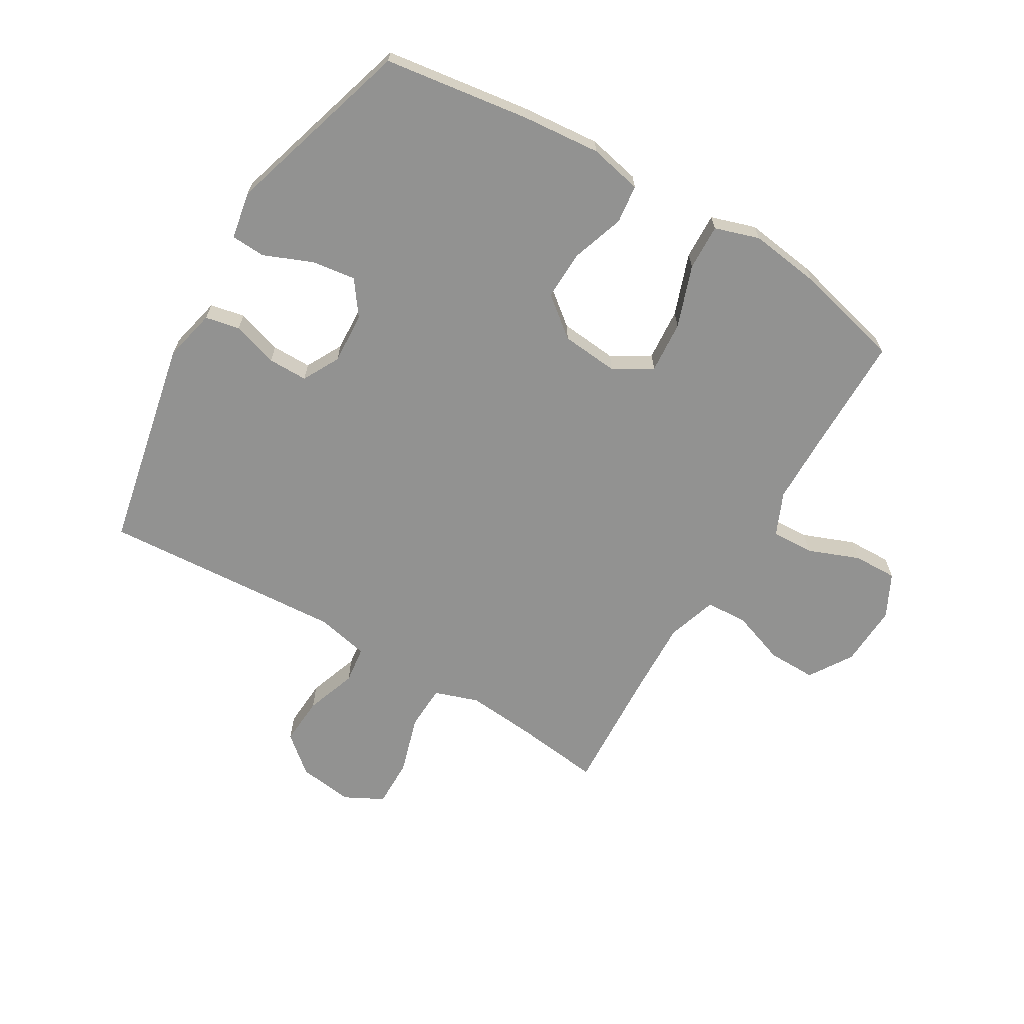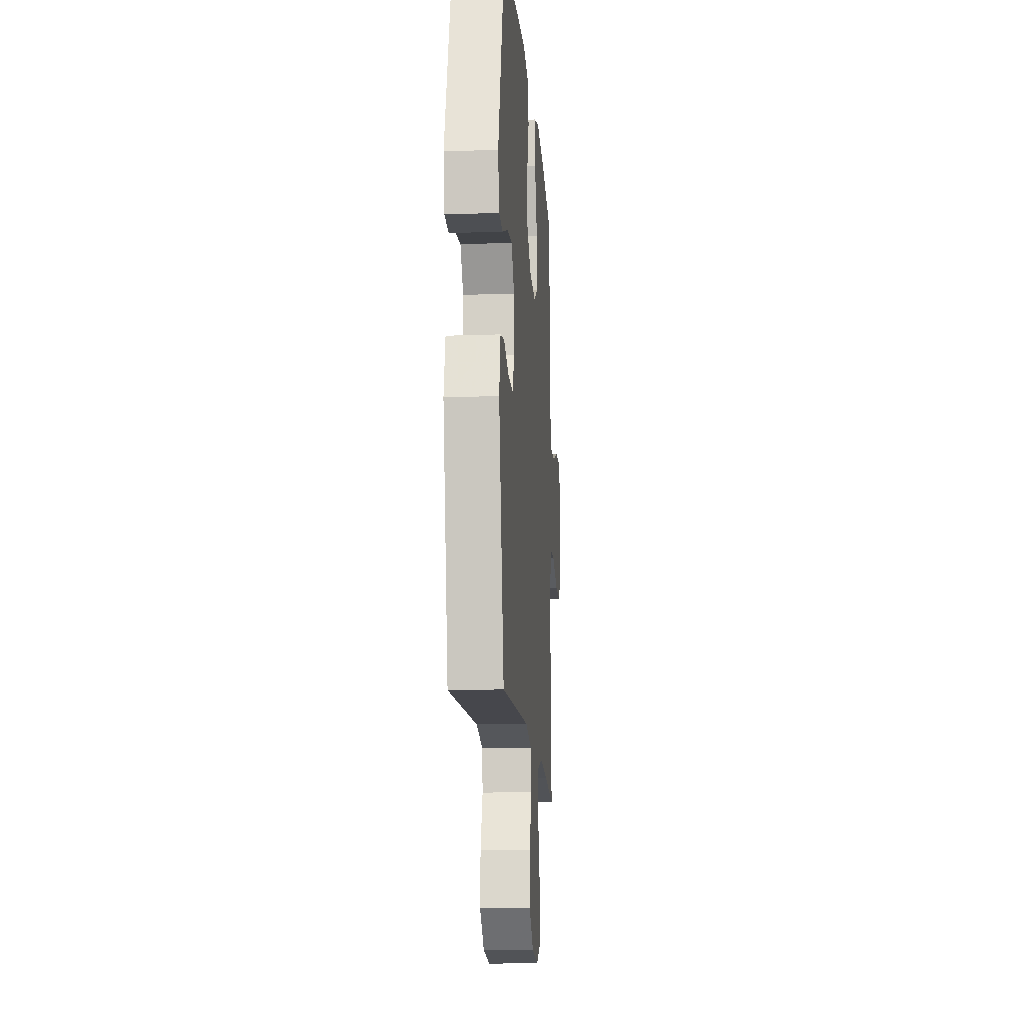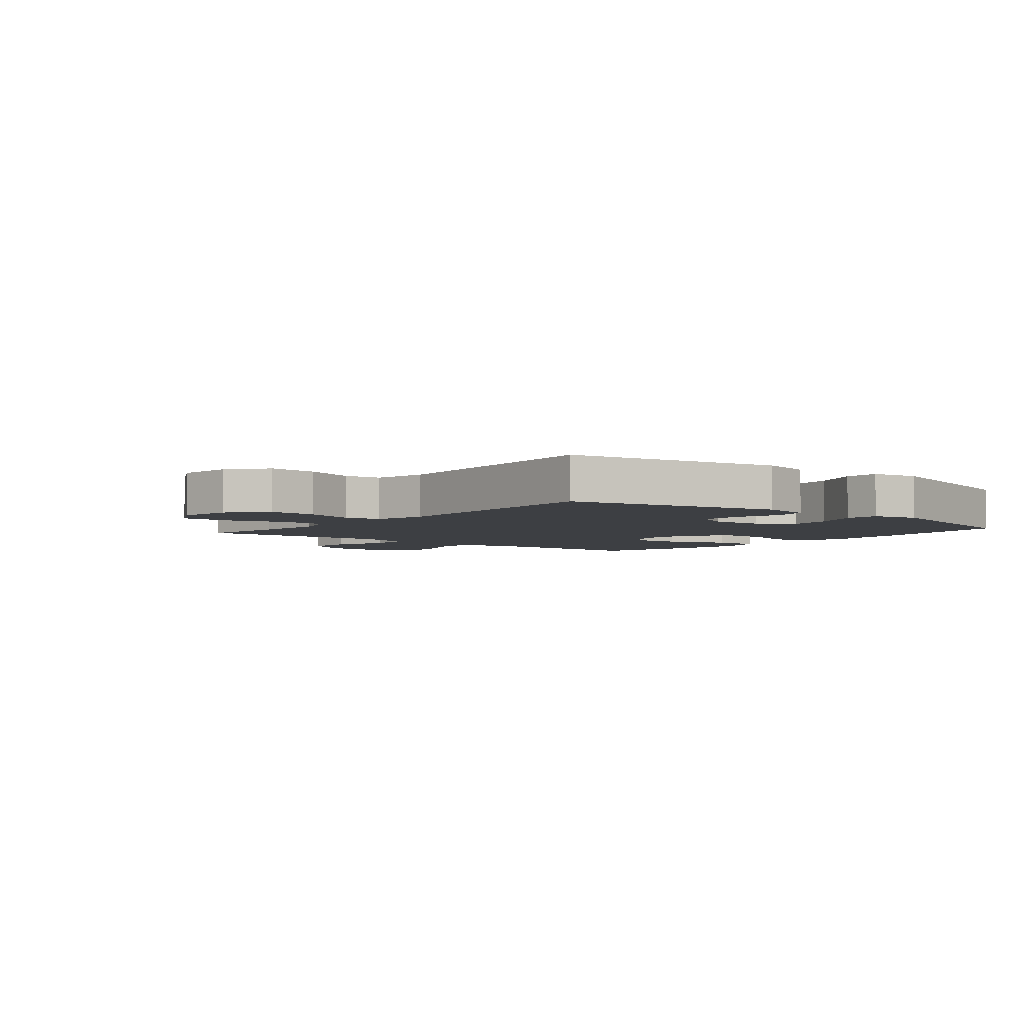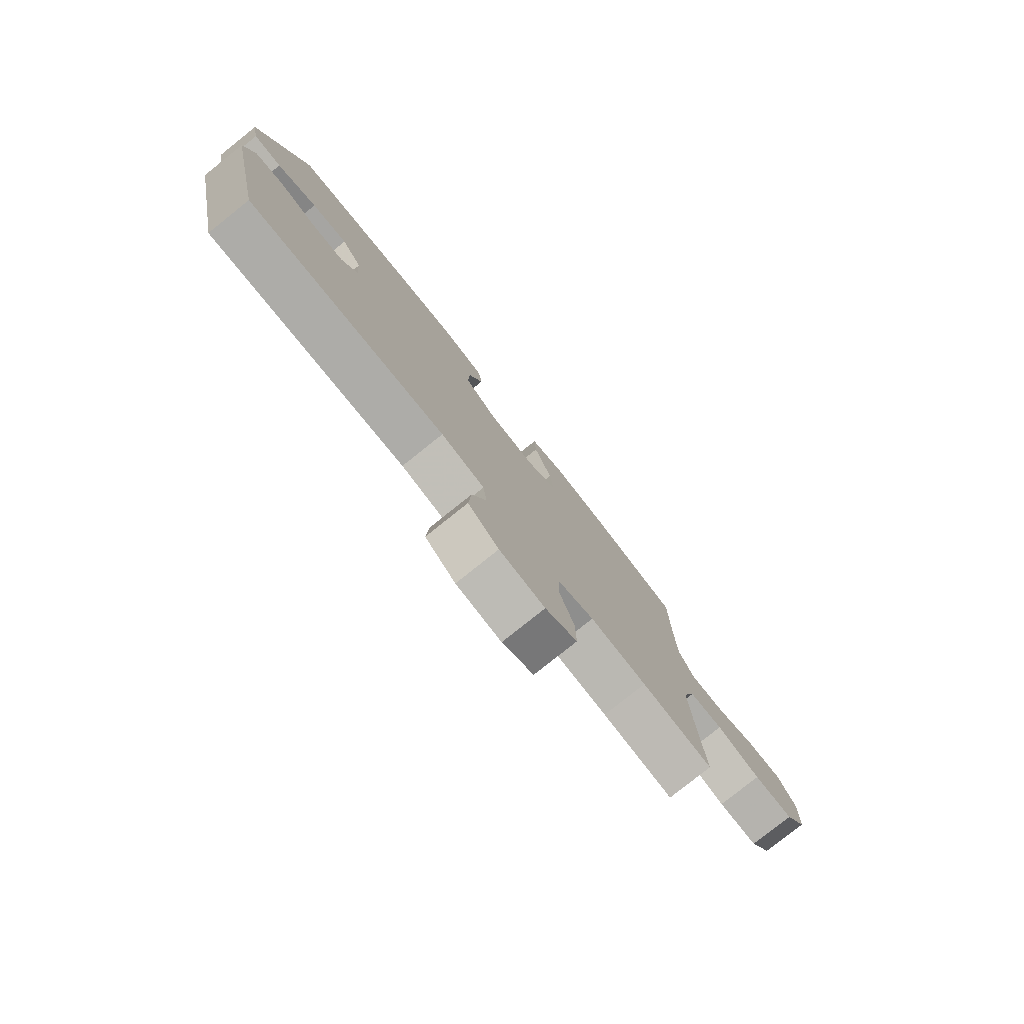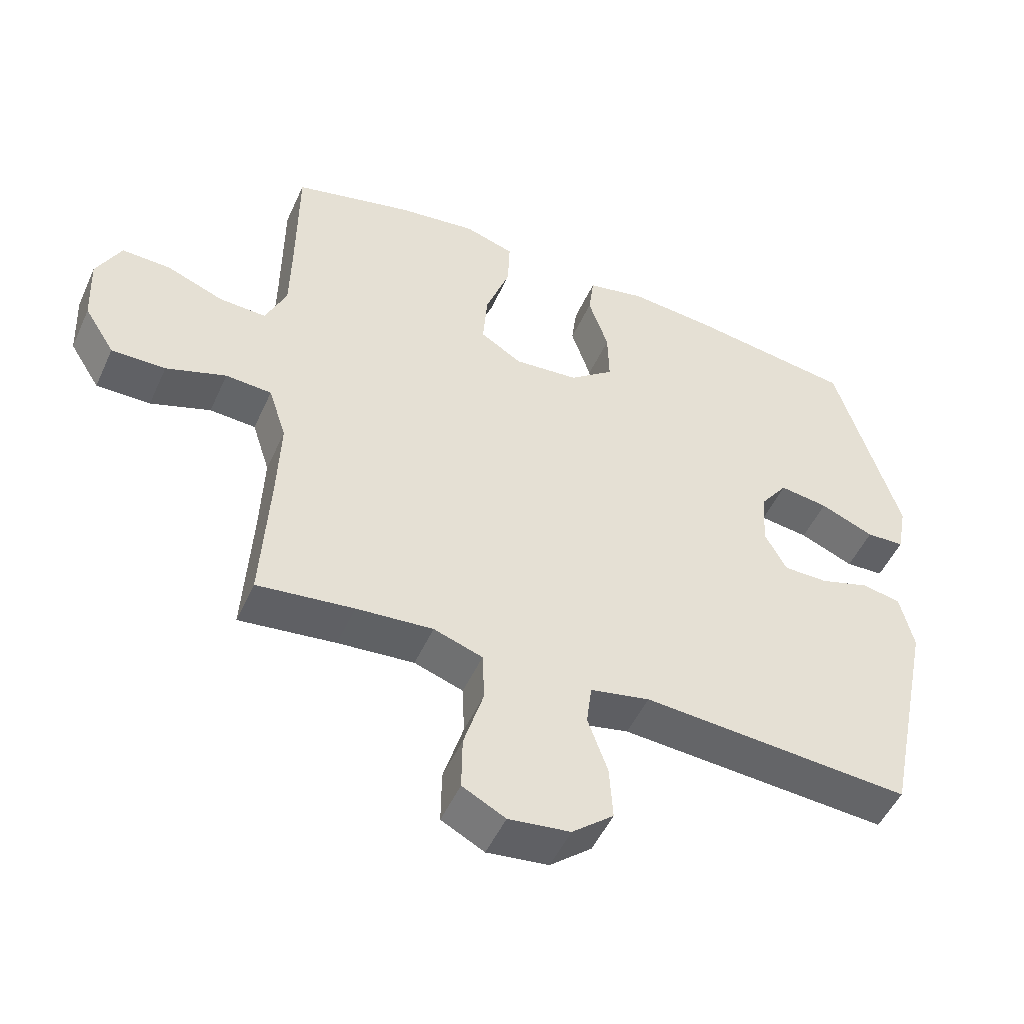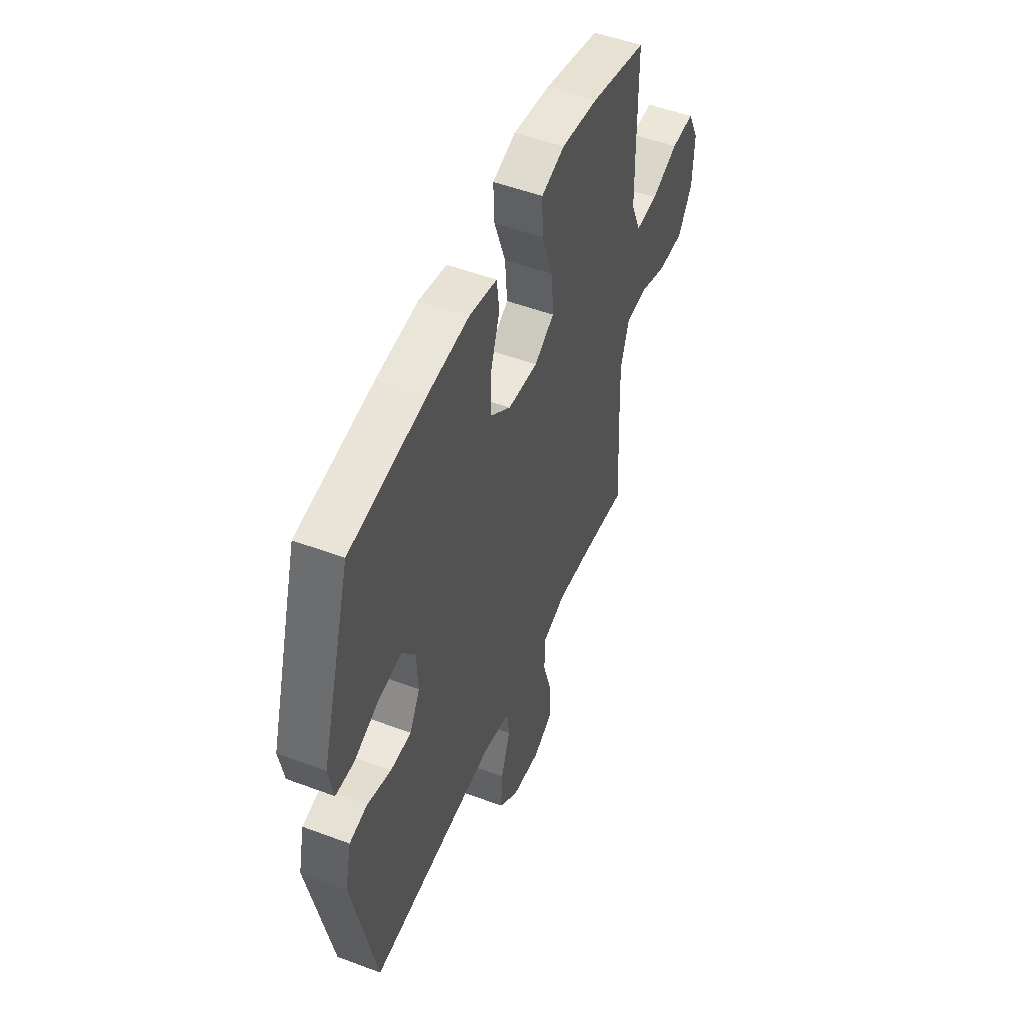
<metadata>
{"format":"obj","ext":"obj","renderer":"f3d","projection":"perspective","resolution":1024,"background":"white","views":[{"elev":-66.2,"azim":-30.7,"up":"+Y"},{"elev":-14.7,"azim":-85.7,"up":"+Z"},{"elev":-4.1,"azim":-129.6,"up":"+Y"},{"elev":-79.4,"azim":-51.4,"up":"+Z"},{"elev":-50.4,"azim":156.1,"up":"+Z"},{"elev":50.7,"azim":-67.7,"up":"+Z"}]}
</metadata>
<code>
v 0.5 0.07 -0.5
v 0.354 0.07 -0.482
v 0.238 0.07 -0.472
v 0.164 0.07 -0.497
v 0.161 0.07 -0.573
v 0.191 0.07 -0.672
v 0.192 0.07 -0.754
v 0.127 0.07 -0.788
v 0.034 0.07 -0.776
v -0.029 0.07 -0.723
v -0.024 0.07 -0.641
v 0.006 0.07 -0.555
v -0.002 0.07 -0.492
v -0.092 0.07 -0.473
v -0.5 0.07 -0.5
v -0.575 0.07 -0.142
v -0.555 0.07 -0.054
v -0.497 0.07 -0.042
v -0.42 0.07 -0.066
v -0.353 0.07 -0.066
v -0.32 0.07 -0.004
v -0.325 0.07 0.083
v -0.367 0.07 0.141
v -0.441 0.07 0.131
v -0.523 0.07 0.097
v -0.581 0.07 0.1
v -0.596 0.07 0.18
v -0.5 0.07 0.5
v -0.255 0.07 0.535
v -0.122 0.07 0.547
v -0.033 0.07 0.528
v -0.025 0.07 0.463
v -0.055 0.07 0.373
v -0.057 0.07 0.29
v 0.01 0.07 0.237
v 0.107 0.07 0.228
v 0.171 0.07 0.267
v 0.164 0.07 0.355
v 0.127 0.07 0.459
v 0.124 0.07 0.537
v 0.199 0.07 0.561
v 0.319 0.07 0.545
v 0.5 0.07 0.5
v 0.501 0.07 0.299
v 0.503 0.07 0.182
v 0.535 0.07 0.109
v 0.606 0.07 0.112
v 0.693 0.07 0.146
v 0.767 0.07 0.148
v 0.804 0.07 0.075
v 0.799 0.07 -0.03
v 0.753 0.07 -0.103
v 0.671 0.07 -0.102
v 0.58 0.07 -0.07
v 0.51 0.07 -0.074
v 0.483 0.07 -0.158
v 0.488 0.07 -0.288
v 0.5 0 -0.5
v 0.354 0 -0.482
v 0.238 0 -0.472
v 0.164 0 -0.497
v 0.161 0 -0.573
v 0.191 0 -0.672
v 0.192 0 -0.754
v 0.127 0 -0.788
v 0.034 0 -0.776
v -0.029 0 -0.723
v -0.024 0 -0.641
v 0.006 0 -0.555
v -0.002 0 -0.492
v -0.092 0 -0.473
v -0.5 0 -0.5
v -0.575 0 -0.142
v -0.555 0 -0.054
v -0.497 0 -0.042
v -0.42 0 -0.066
v -0.353 0 -0.066
v -0.32 0 -0.004
v -0.325 0 0.083
v -0.367 0 0.141
v -0.441 0 0.131
v -0.523 0 0.097
v -0.581 0 0.1
v -0.596 0 0.18
v -0.5 0 0.5
v -0.255 0 0.535
v -0.122 0 0.547
v -0.033 0 0.528
v -0.025 0 0.463
v -0.055 0 0.373
v -0.057 0 0.29
v 0.01 0 0.237
v 0.107 0 0.228
v 0.171 0 0.267
v 0.164 0 0.355
v 0.127 0 0.459
v 0.124 0 0.537
v 0.199 0 0.561
v 0.319 0 0.545
v 0.5 0 0.5
v 0.501 0 0.299
v 0.503 0 0.182
v 0.535 0 0.109
v 0.606 0 0.112
v 0.693 0 0.146
v 0.767 0 0.148
v 0.804 0 0.075
v 0.799 0 -0.03
v 0.753 0 -0.103
v 0.671 0 -0.102
v 0.58 0 -0.07
v 0.51 0 -0.074
v 0.483 0 -0.158
v 0.488 0 -0.288
f 51 52 53 54
f 51 54 55
f 50 51 55
f 47 48 49 50
f 46 47 50 55
f 45 46 55 56
f 41 42 43 44
f 41 44 45 56
f 38 39 40 41
f 37 38 41 56
f 30 31 32 33
f 30 33 34
f 29 30 34
f 28 29 34
f 27 28 34 35
f 24 25 26 27
f 23 24 27 35
f 16 17 18 19
f 14 15 16 19
f 13 14 19 20
f 9 10 11 12
f 7 8 9 12
f 5 6 7 12
f 4 5 12 13
f 3 4 13 20
f 57 1 2
f 36 37 56 57
f 22 23 35 36
f 21 22 36 57
f 20 21 57
f 2 3 20 57
f 111 110 109 108
f 112 111 108
f 112 108 107
f 107 106 105 104
f 112 107 104 103
f 113 112 103 102
f 101 100 99 98
f 113 102 101 98
f 98 97 96 95
f 113 98 95 94
f 90 89 88 87
f 91 90 87
f 91 87 86
f 91 86 85
f 92 91 85 84
f 84 83 82 81
f 92 84 81 80
f 76 75 74 73
f 76 73 72 71
f 77 76 71 70
f 69 68 67 66
f 69 66 65 64
f 69 64 63 62
f 70 69 62 61
f 77 70 61 60
f 59 58 114
f 114 113 94 93
f 93 92 80 79
f 114 93 79 78
f 114 78 77
f 114 77 60 59
f 1 58 59 2
f 2 59 60 3
f 3 60 61 4
f 4 61 62 5
f 5 62 63 6
f 6 63 64 7
f 7 64 65 8
f 8 65 66 9
f 9 66 67 10
f 10 67 68 11
f 11 68 69 12
f 12 69 70 13
f 13 70 71 14
f 14 71 72 15
f 15 72 73 16
f 16 73 74 17
f 17 74 75 18
f 18 75 76 19
f 19 76 77 20
f 20 77 78 21
f 21 78 79 22
f 22 79 80 23
f 23 80 81 24
f 24 81 82 25
f 25 82 83 26
f 26 83 84 27
f 27 84 85 28
f 28 85 86 29
f 29 86 87 30
f 30 87 88 31
f 31 88 89 32
f 32 89 90 33
f 33 90 91 34
f 34 91 92 35
f 35 92 93 36
f 36 93 94 37
f 37 94 95 38
f 38 95 96 39
f 39 96 97 40
f 40 97 98 41
f 41 98 99 42
f 42 99 100 43
f 43 100 101 44
f 44 101 102 45
f 45 102 103 46
f 46 103 104 47
f 47 104 105 48
f 48 105 106 49
f 49 106 107 50
f 50 107 108 51
f 51 108 109 52
f 52 109 110 53
f 53 110 111 54
f 54 111 112 55
f 55 112 113 56
f 56 113 114 57
f 57 114 58 1

</code>
